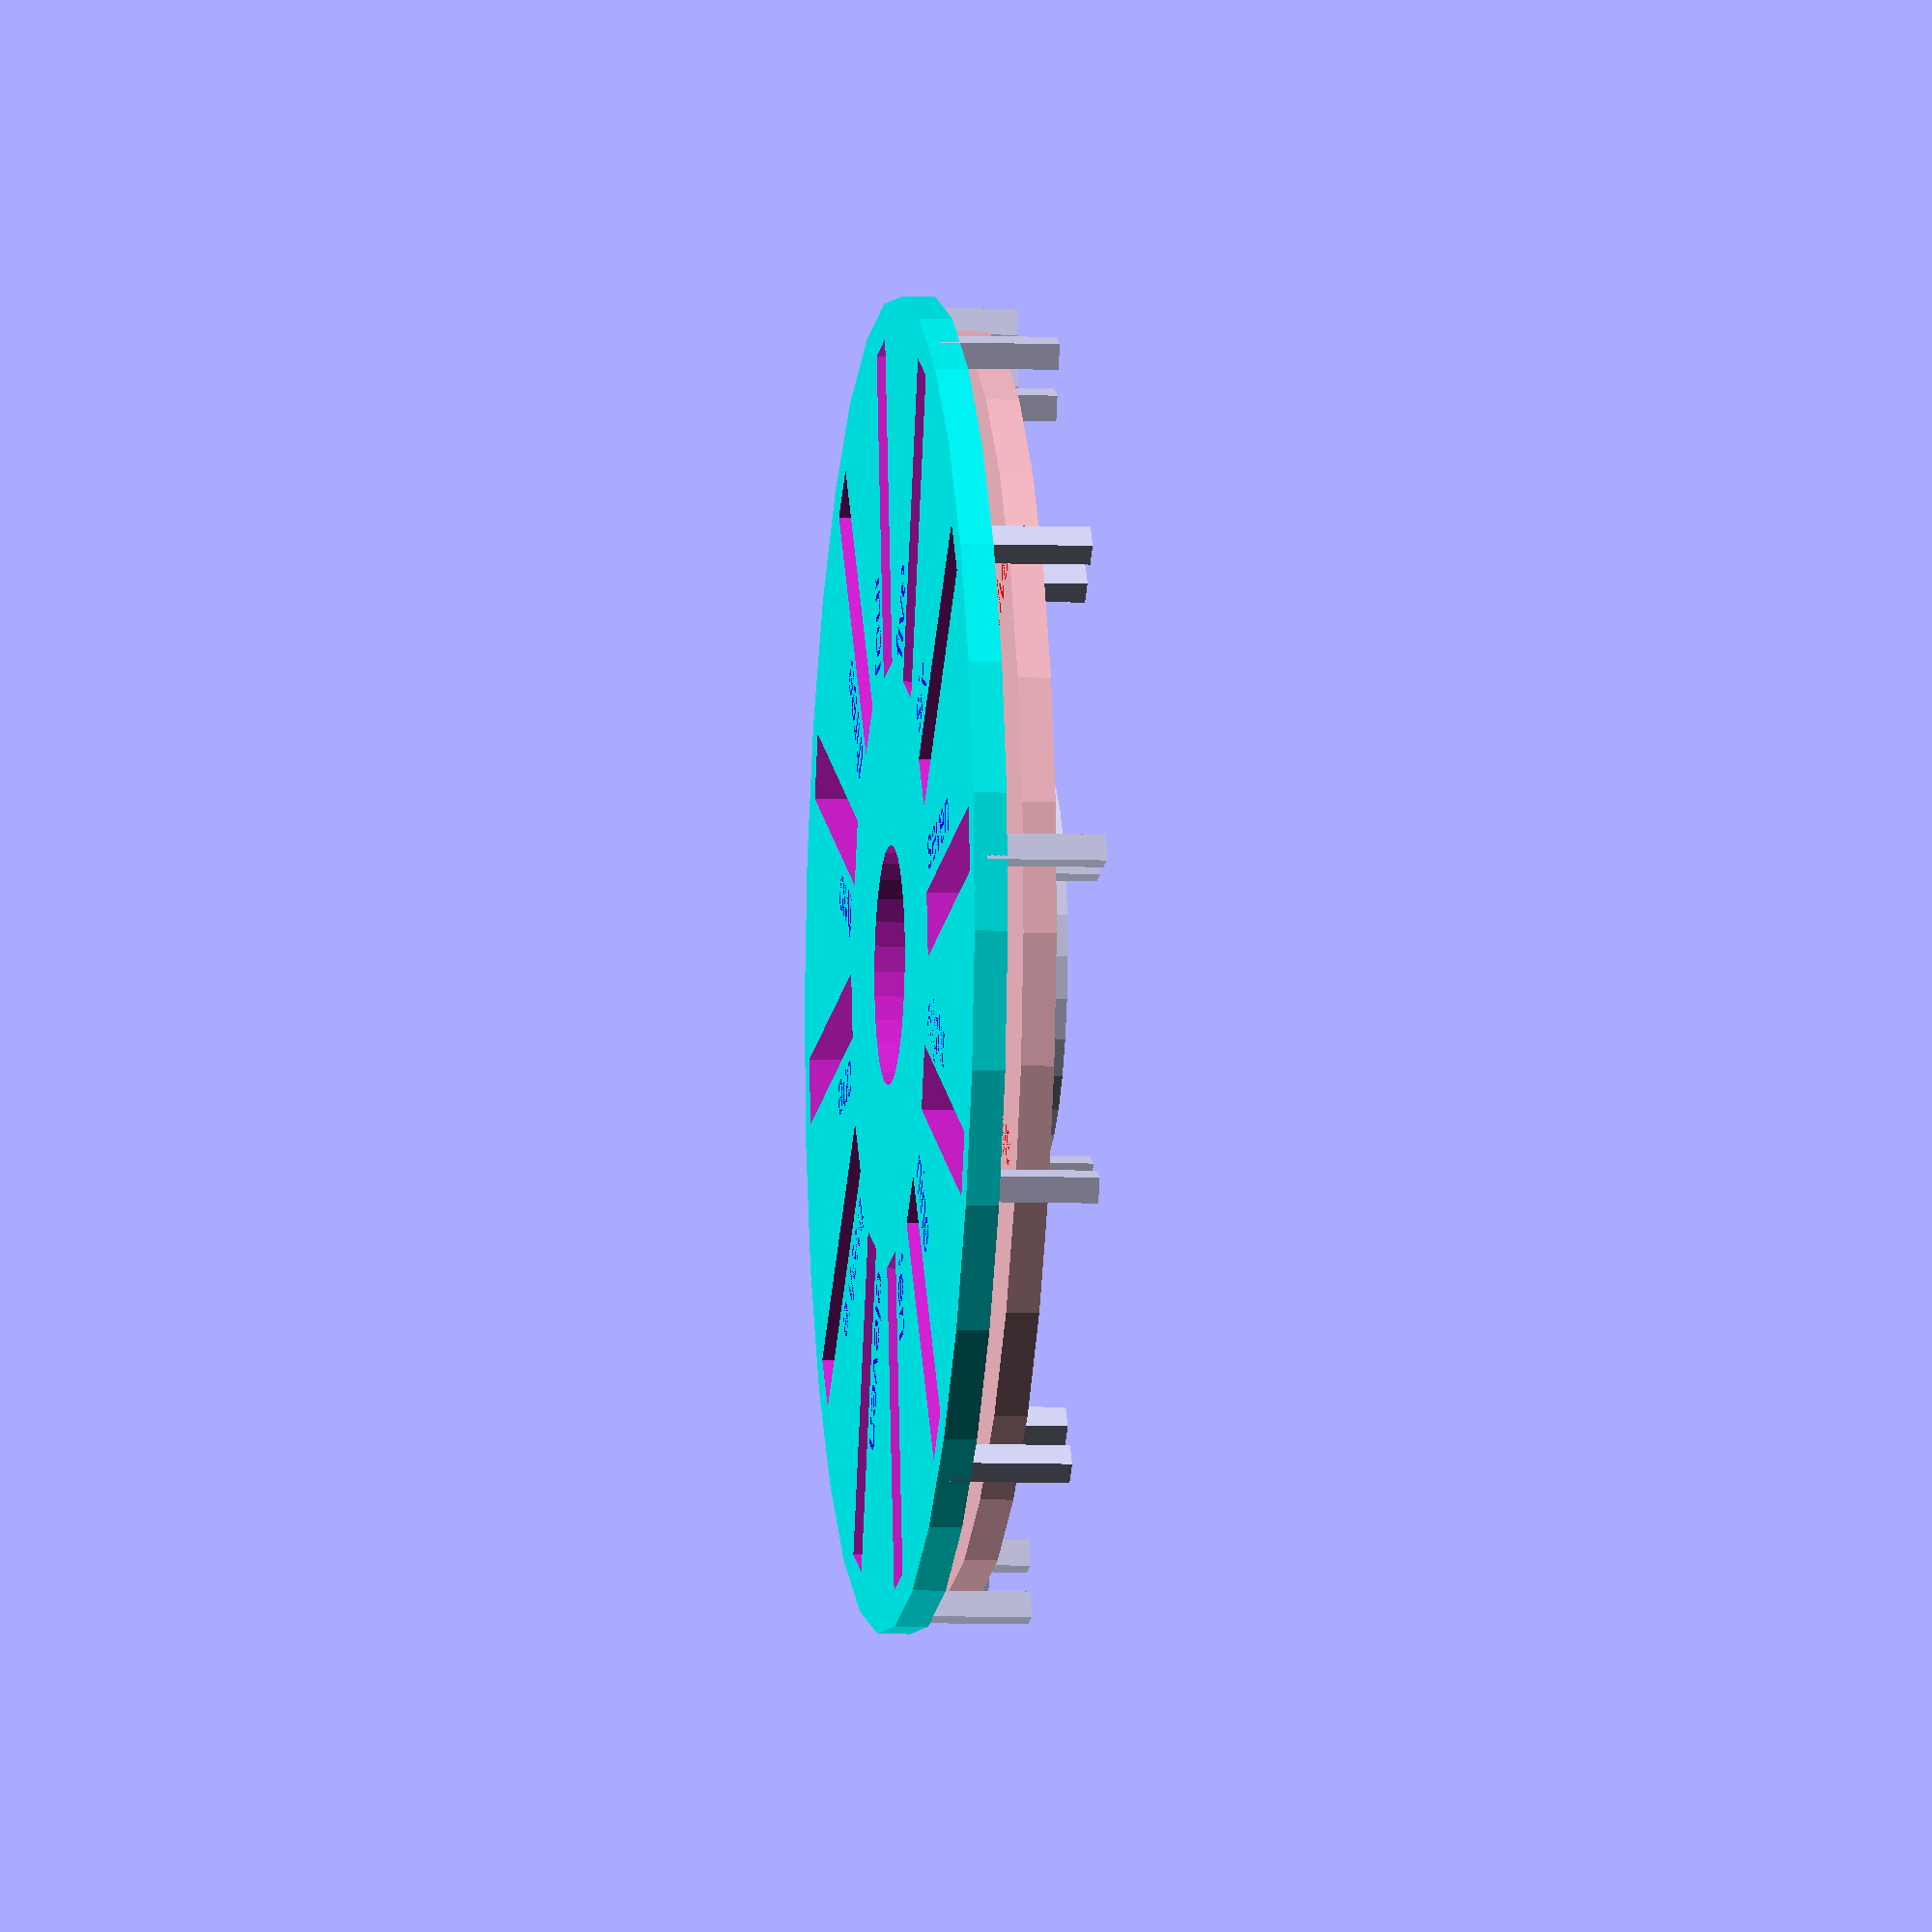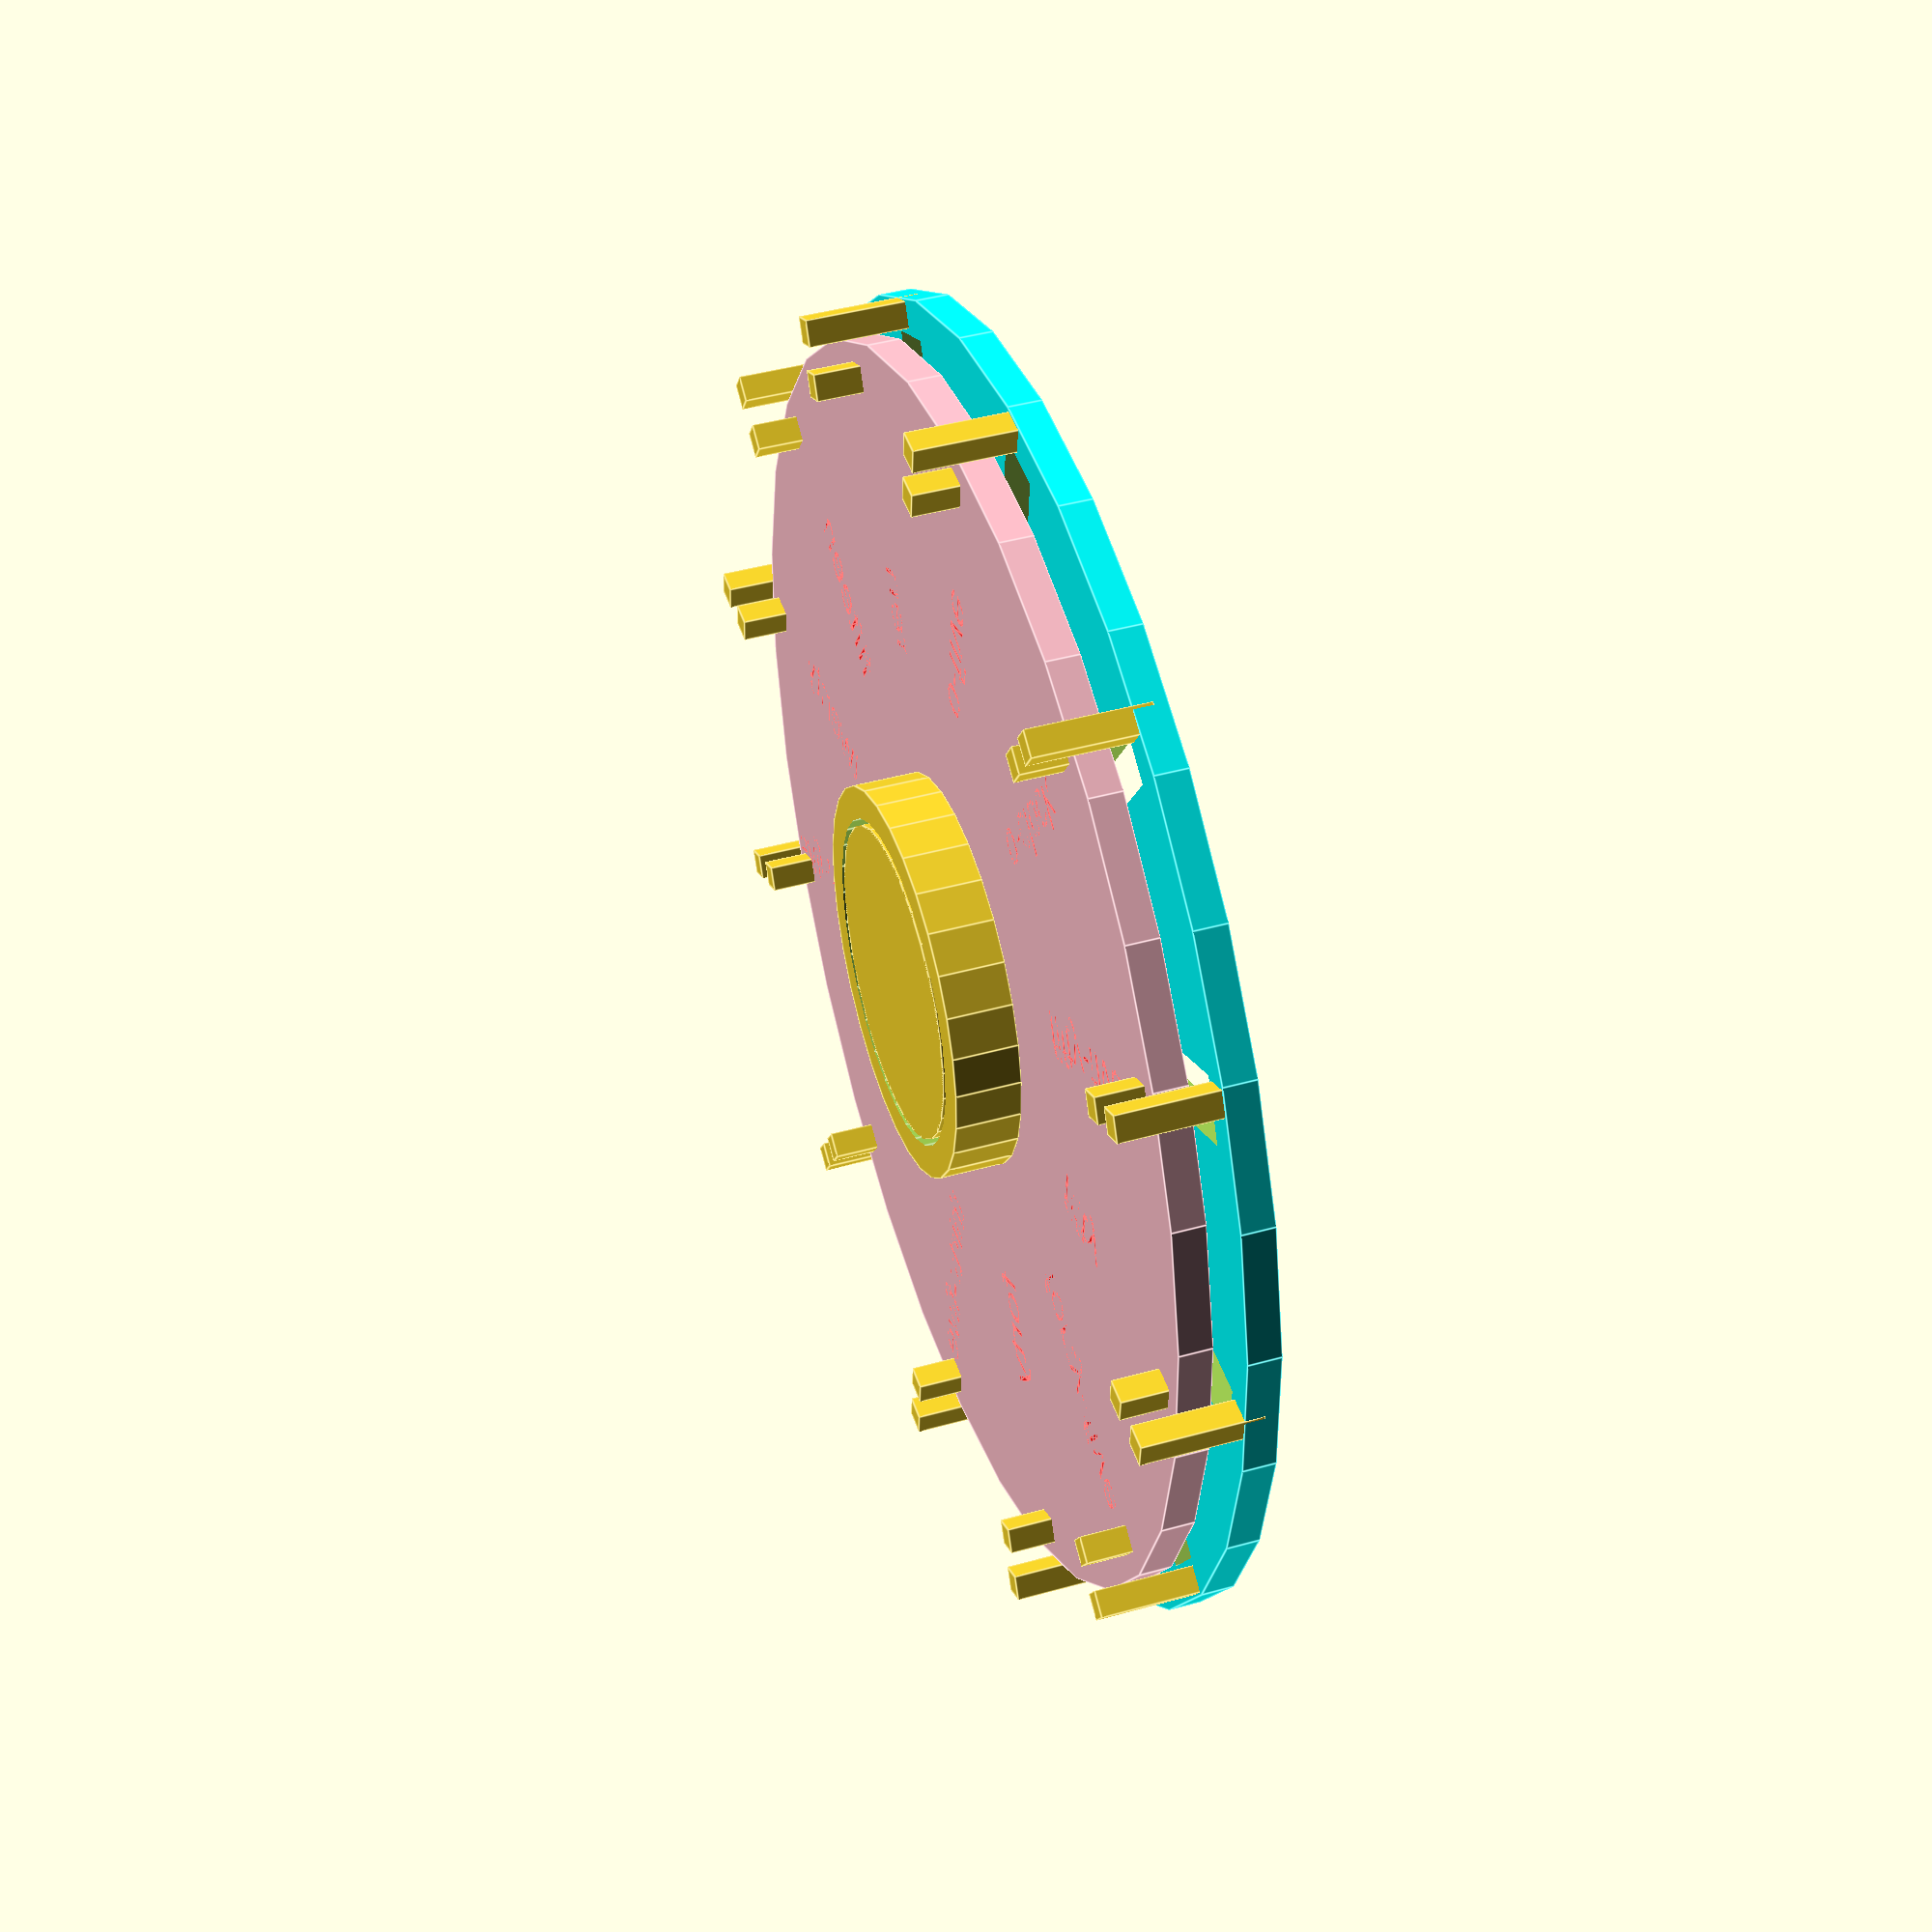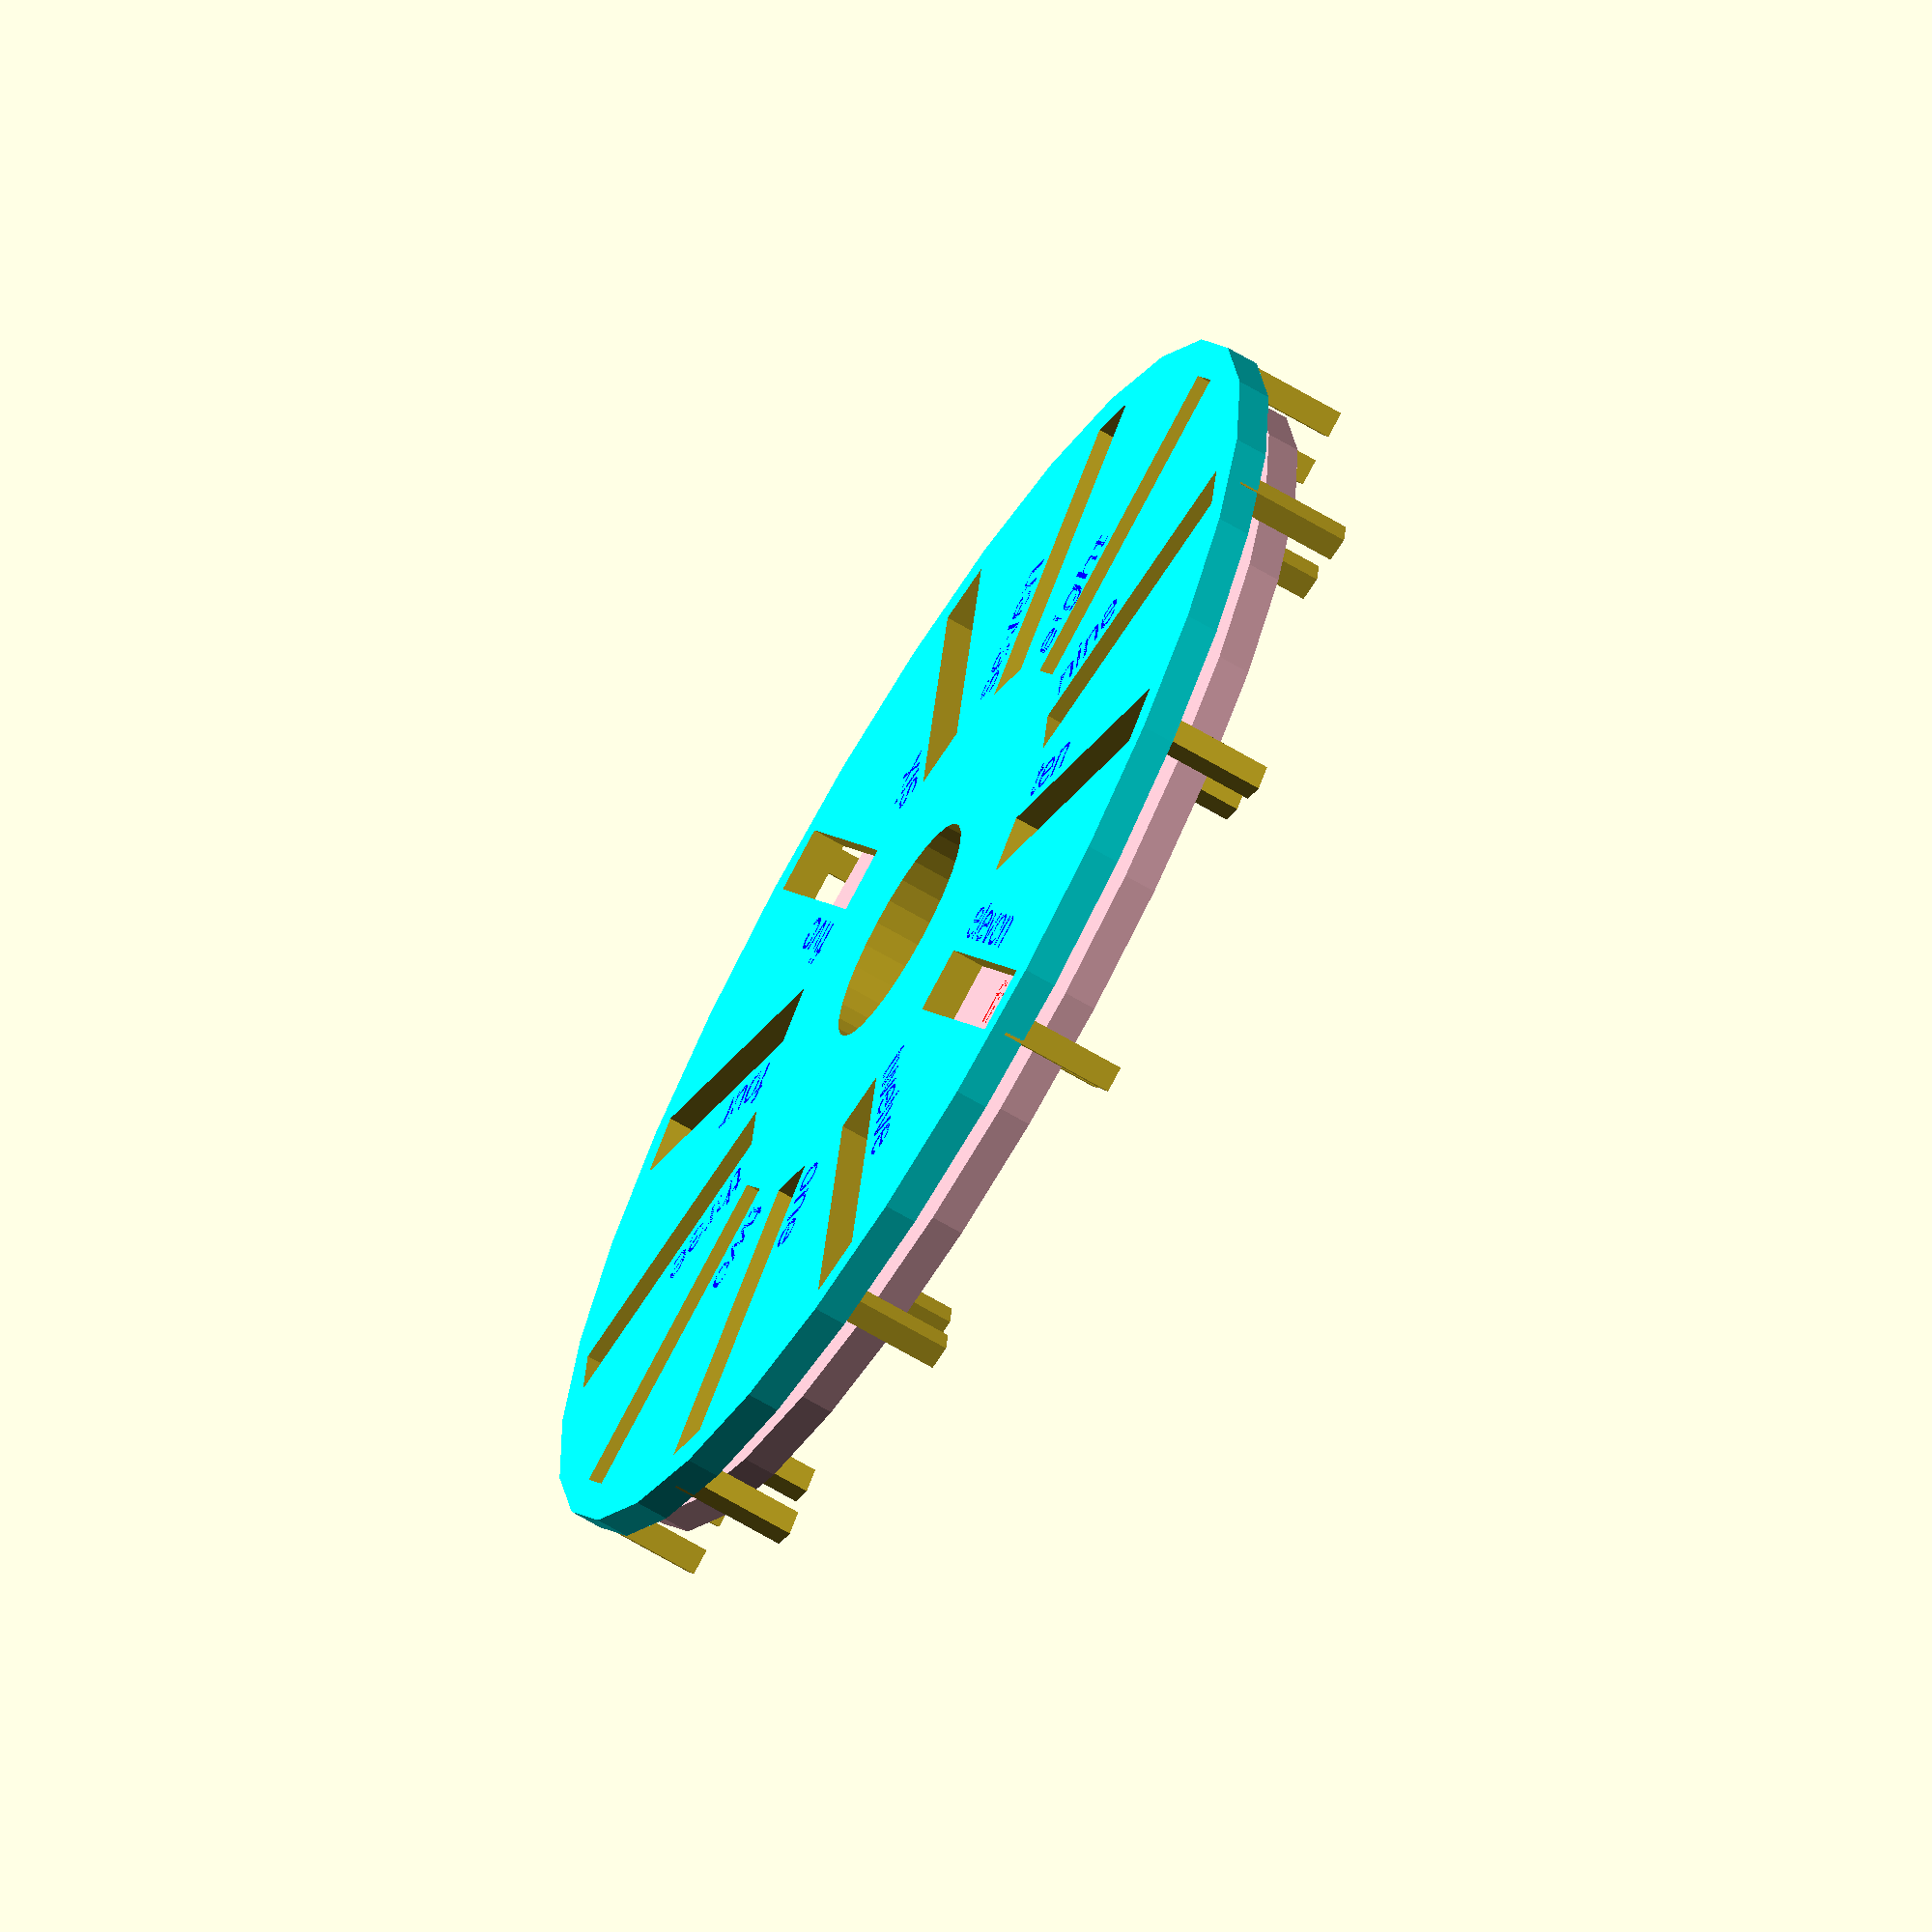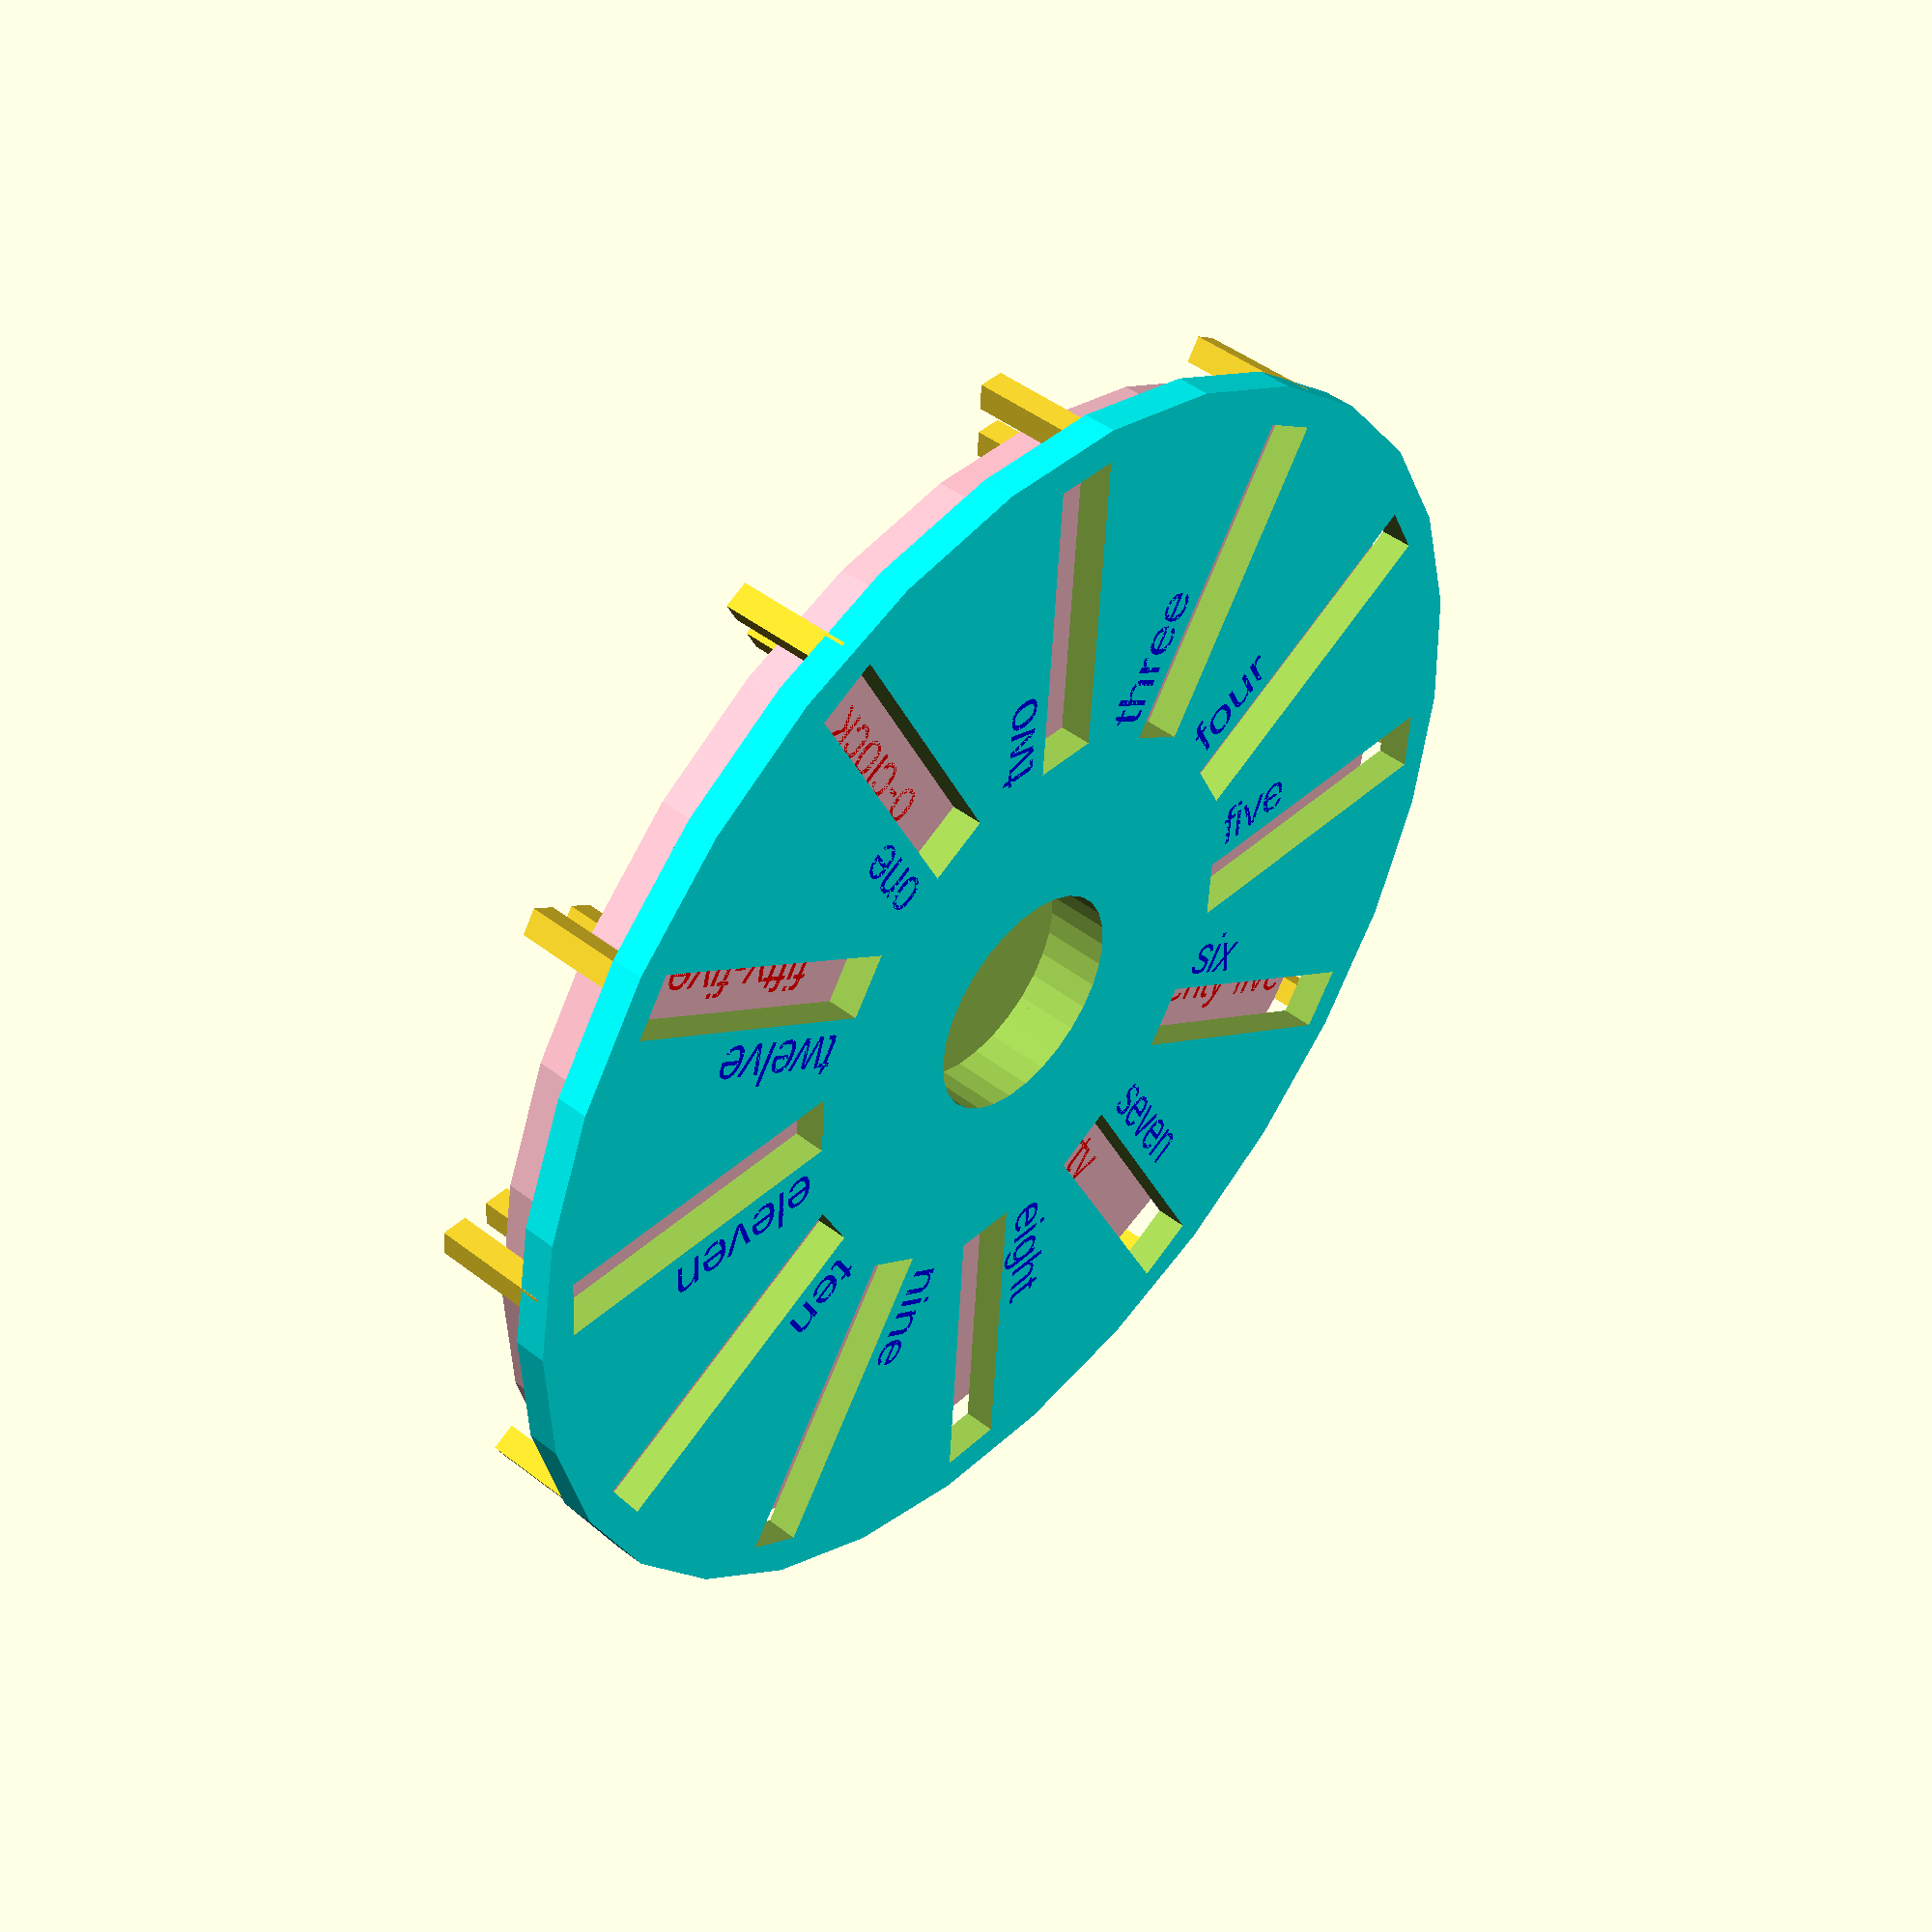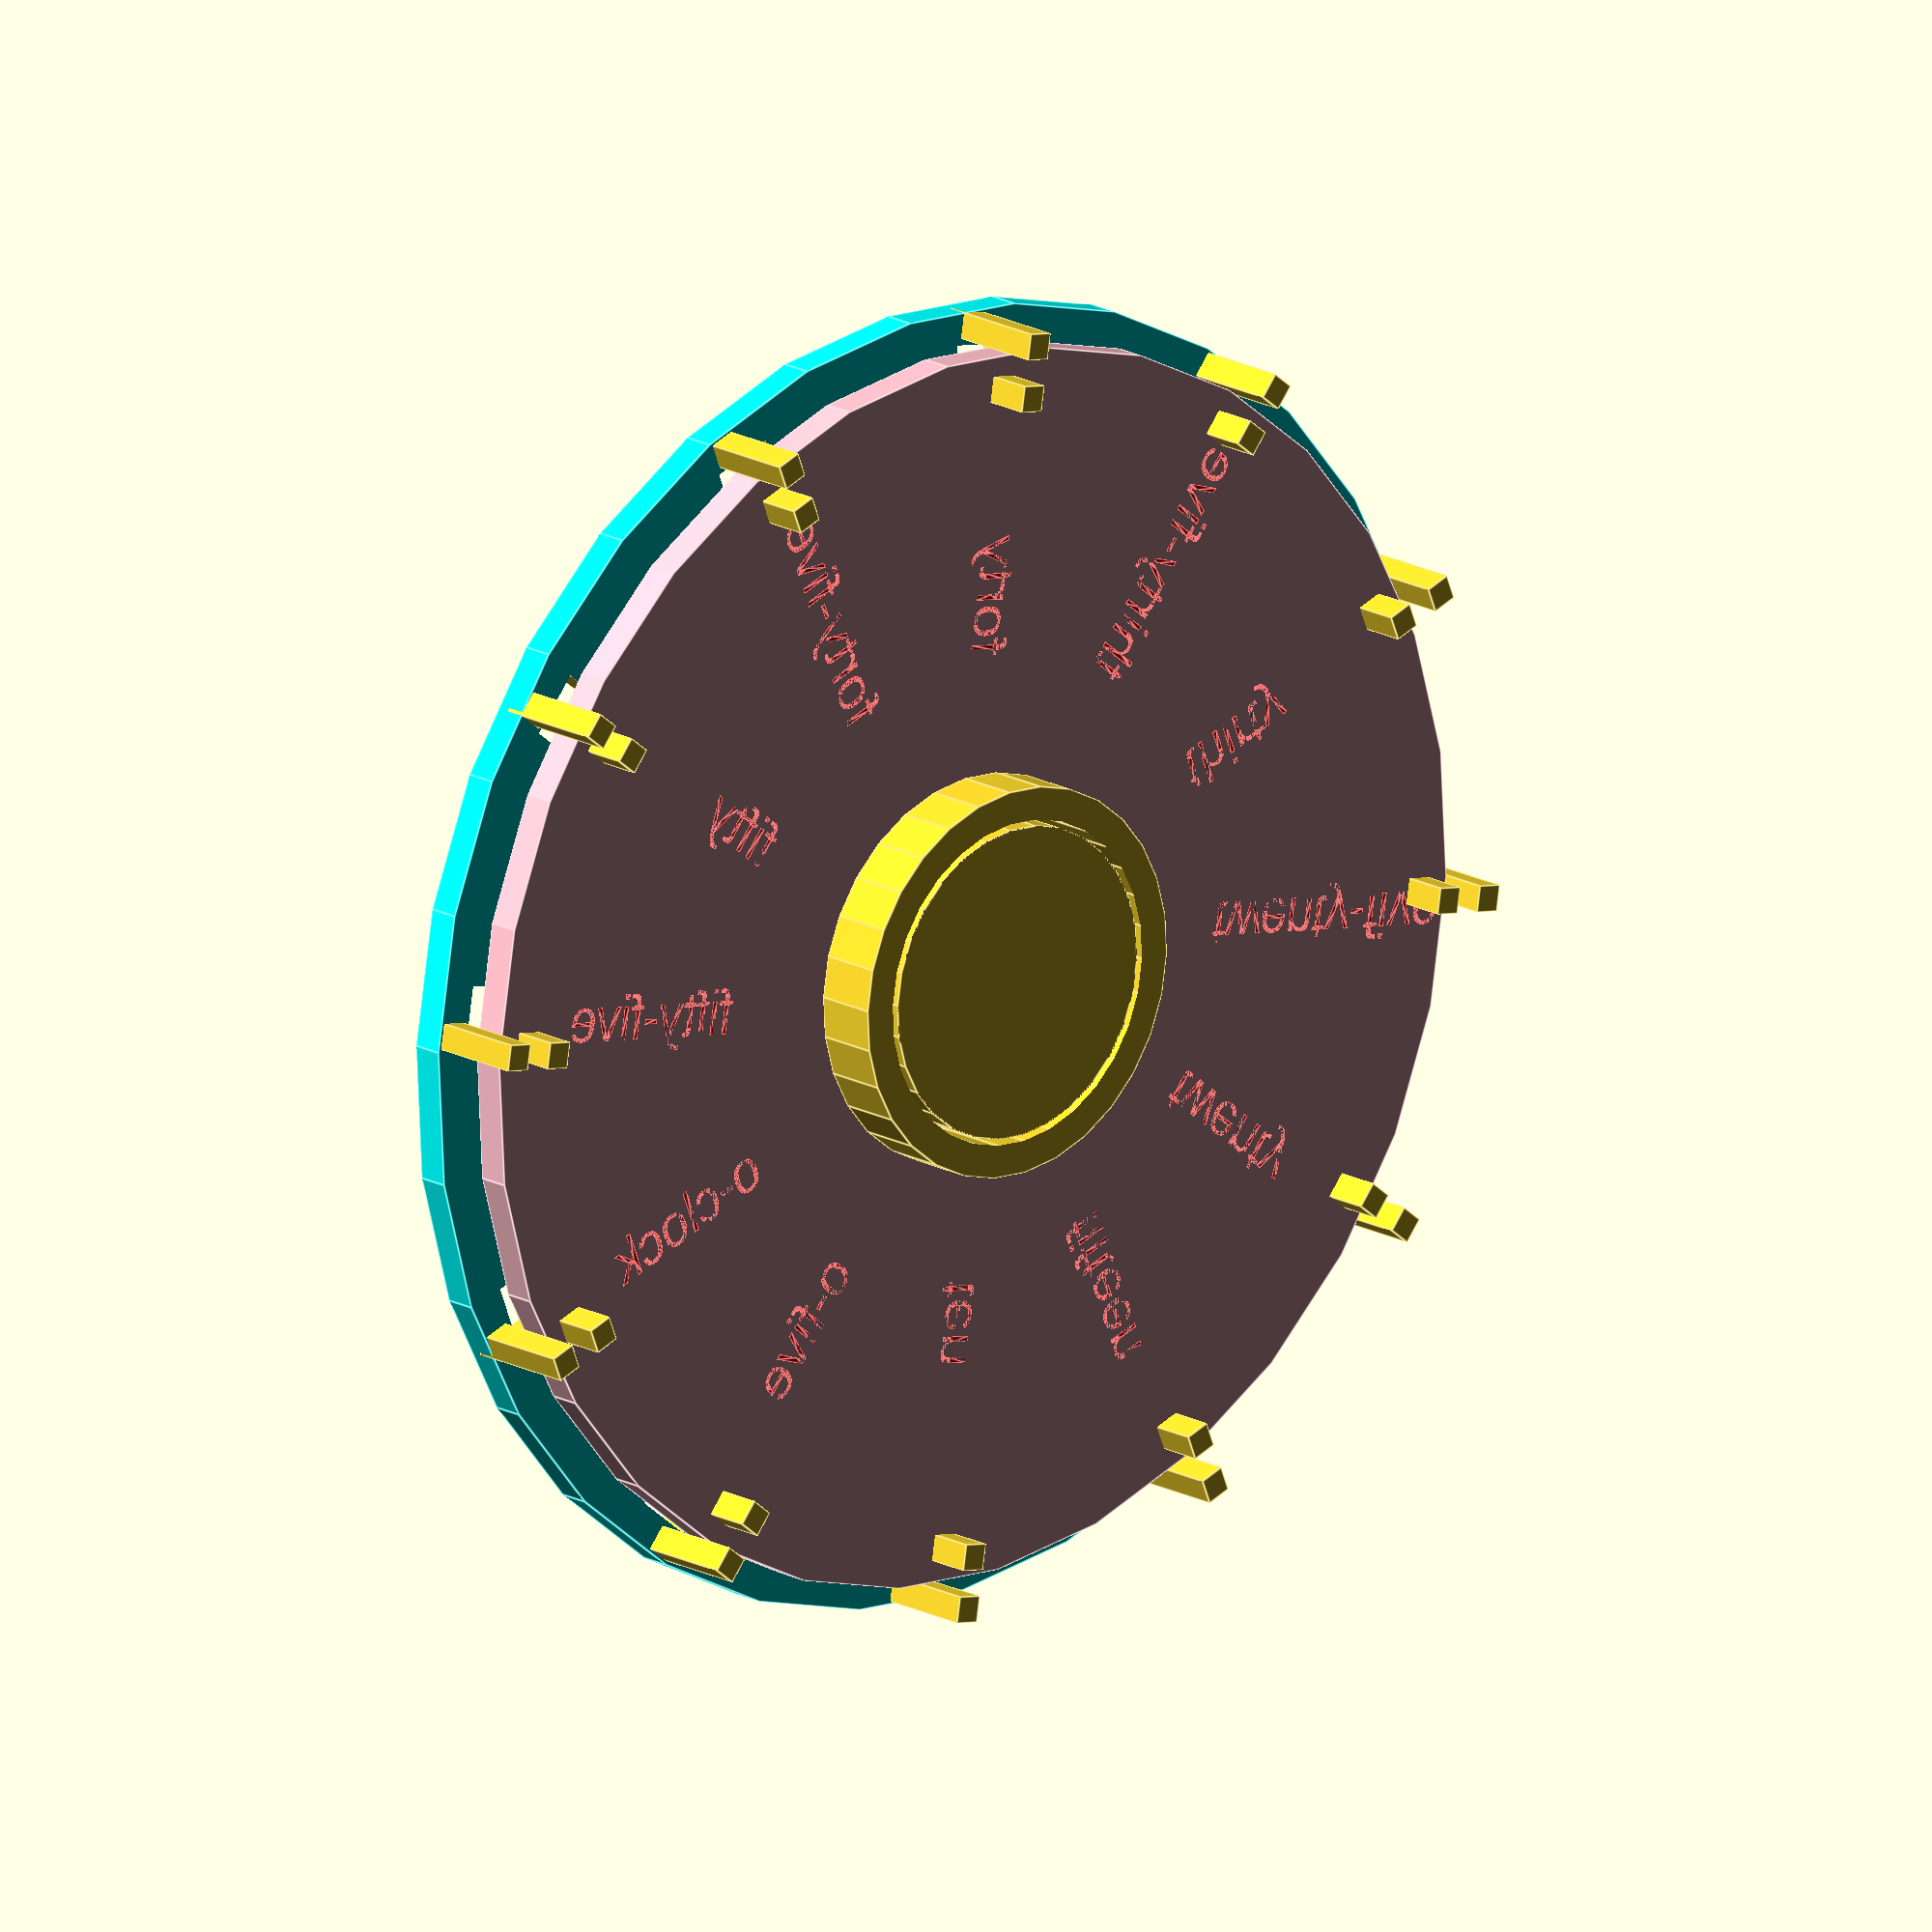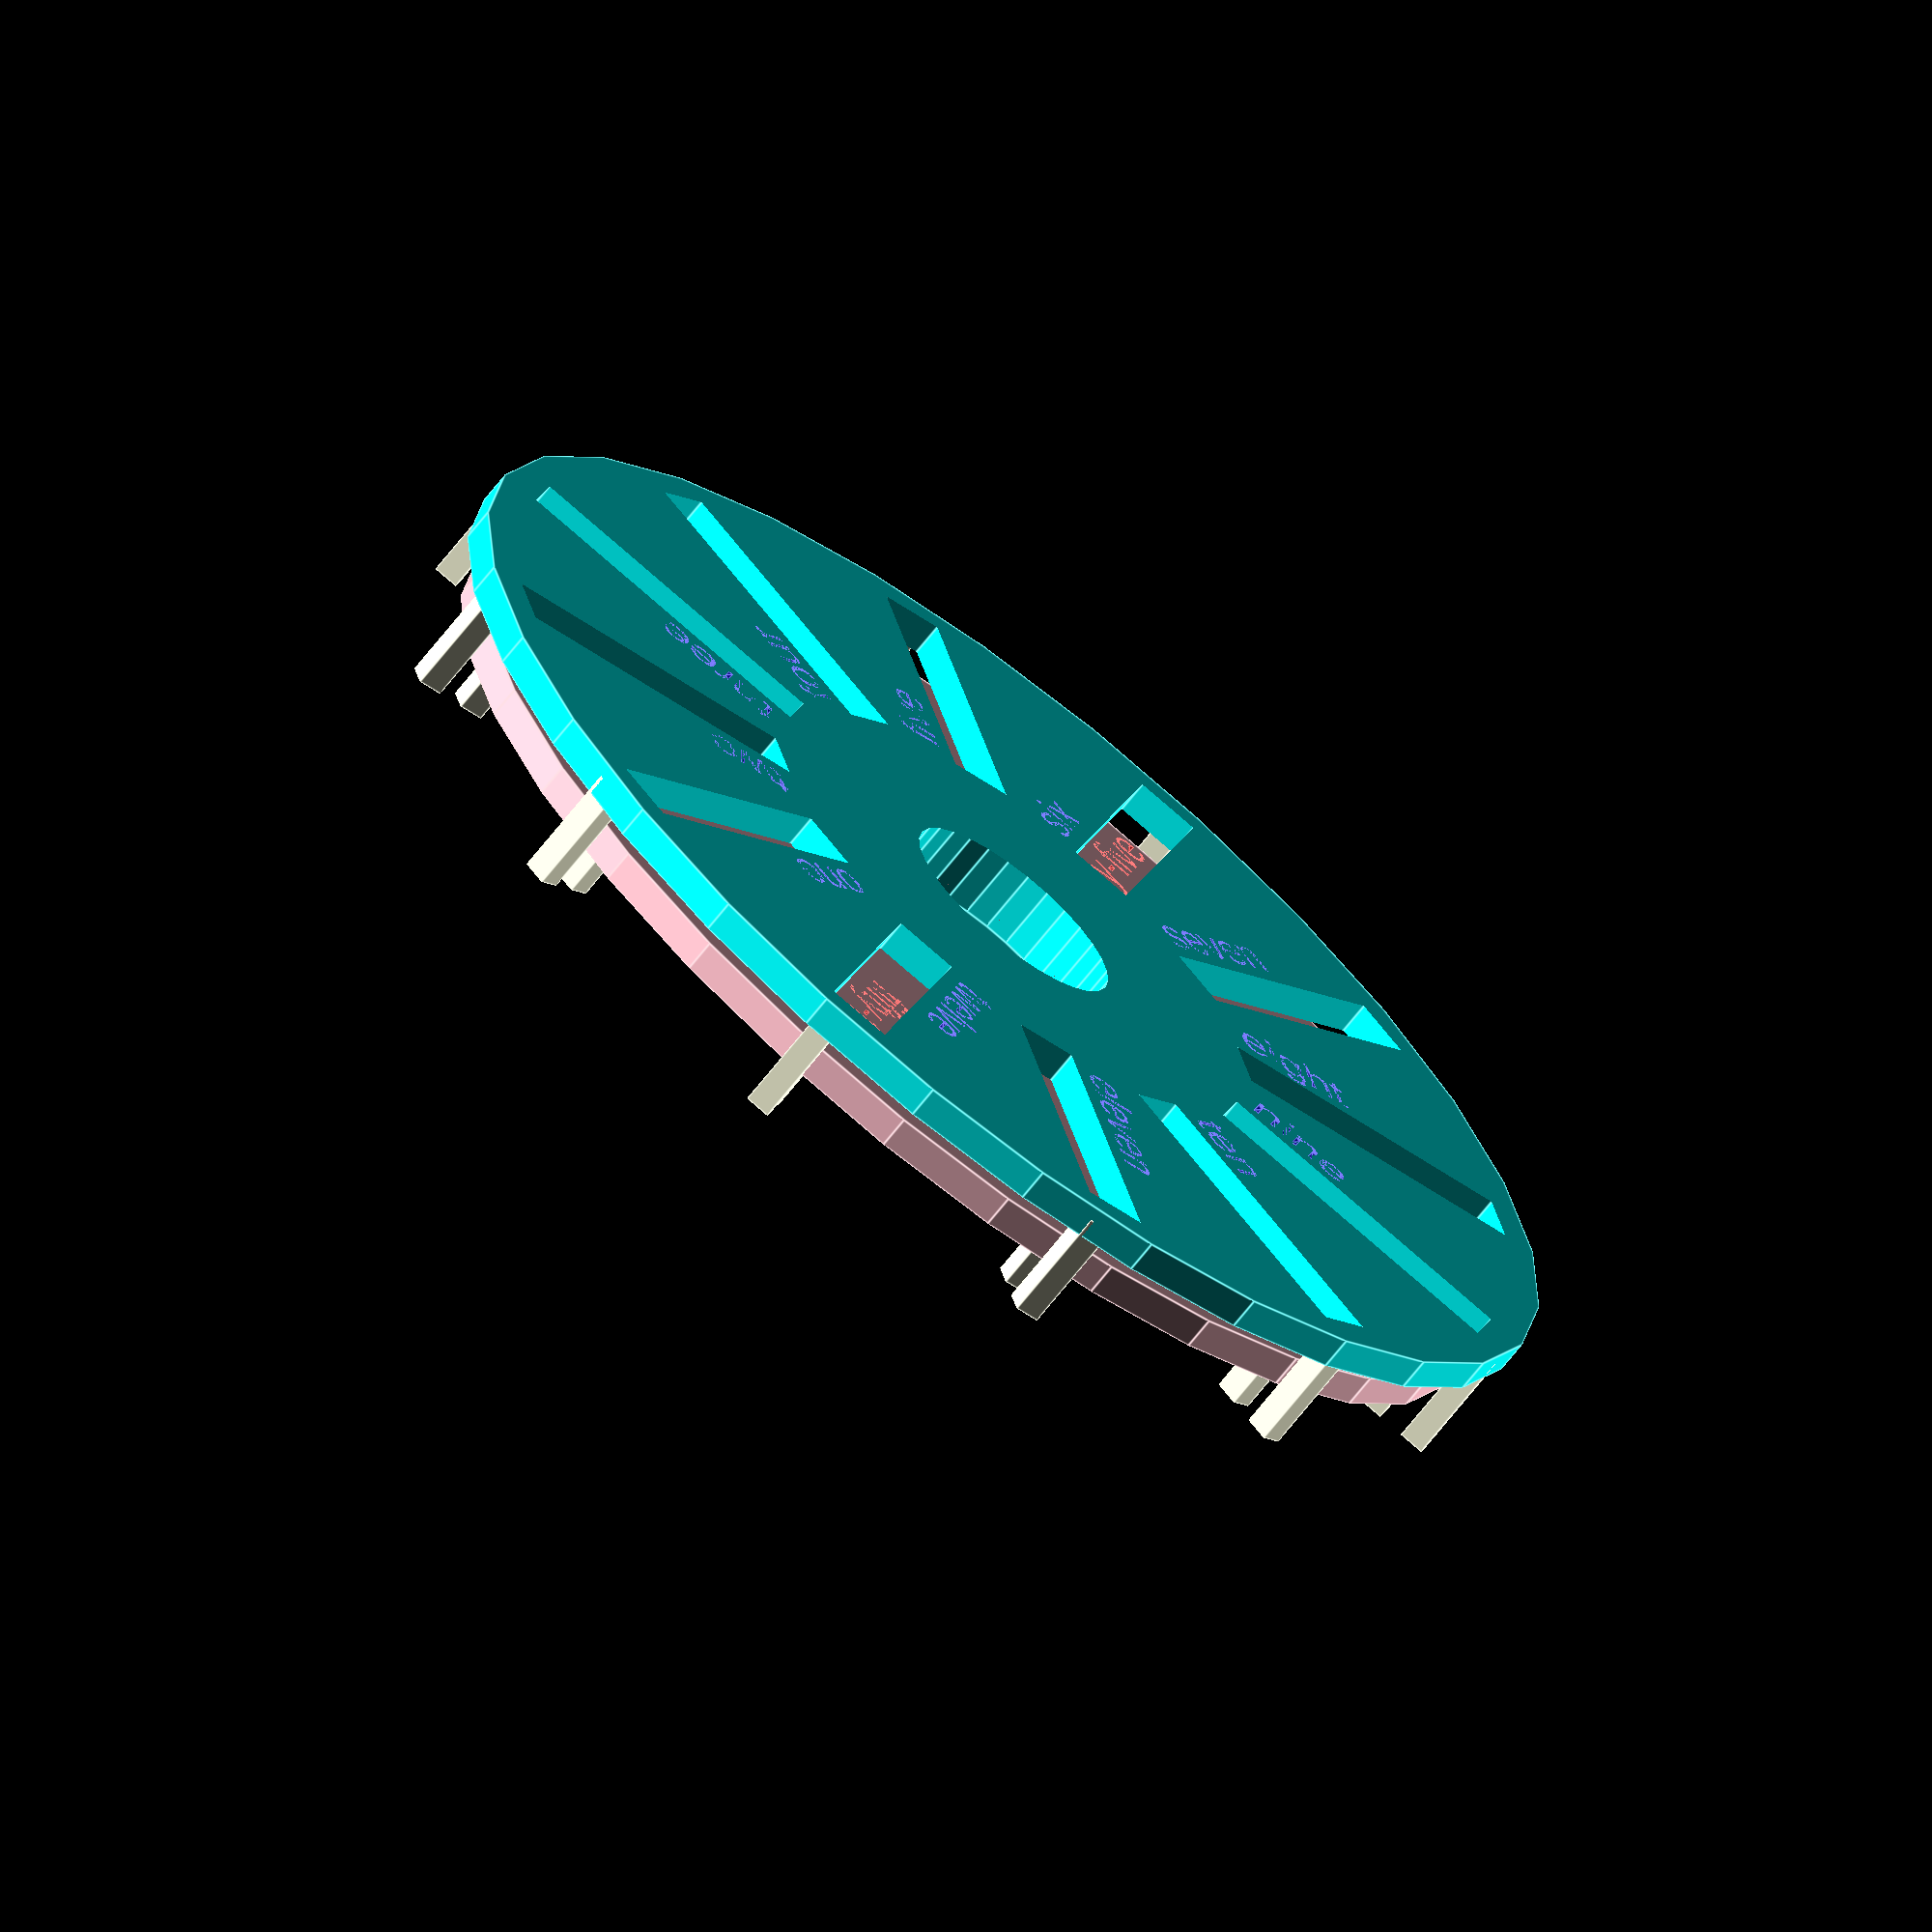
<openscad>
// Example combining MCAD/fonts.scad with search() function.

use <MCAD/fonts.scad>

clock_r = 100;
disc_thickness = 5;

hours=["one","two","three","four","five","six","seven","eight","nine","ten","eleven","twelve"];
mins=["o-clock", "o-five", "ten", "fifteen", "twenty", "twenty-five", "thirty", "thirty-five", "forty", "forty-five", "fifty", "fifty-five"];

module clock_words(from_center=46.0, letter_depth=disc_thickness, center_offset=0, words) {
	for (i=[0:(len(words)-1)]) {
		angle=(i+1)*360/len(mins);
		rotate(90-angle) translate([from_center,center_offset])
		linear_extrude(height=letter_depth) {
			text(words[i], size=7);
		}
	}
}

// hours disc
difference() {
	union() {	
		// see-through slots
		difference() {
			color("aqua") cylinder(disc_thickness,r=clock_r);
			for (i=[0:(len(mins)-1)]) {
				angle=(i+1)*360/len(mins);
				rotate(90-angle) translate([44,-10.5,-0.5])
				cube([clock_r-50,10,disc_thickness+1]);
			}
		}
		// bumps
		for (i=[0:(len(mins)-1)]) assign(angle=(i+1)*360/len(mins)) {
			rotate(90-angle) translate([clock_r - 5, -10, -15]) cube([4,4,18]);
		}
		color("blue") clock_words(center_offset=2, words=hours);
		translate([0, 0, -18]) cylinder(18, 24, 24);
	}
	translate([0,0,-5]) cylinder(15, 18, 18);	
}


// minutes disc
translate([0,0,-8]) difference() {
	union() {
		color("pink") cylinder(disc_thickness,r=clock_r-5);
		// bumps
		for (i=[0:(len(mins)-1)]){
			angle=(i+1)*360/len(mins);
			rotate(90-angle) translate([clock_r - 8 - 5, -10, -7]) cube([4,4,8]);
		}
		color("red") clock_words(from_center=48, center_offset=-8, words=mins);
		translate([0,0,-10]) cylinder(10, 30, 30);
	}
	translate([0,0,-20]) cylinder(30, 25, 25);
}

</openscad>
<views>
elev=5.4 azim=230.4 roll=82.7 proj=o view=wireframe
elev=137.4 azim=114.9 roll=288.5 proj=p view=edges
elev=247.6 azim=8.3 roll=120.6 proj=o view=wireframe
elev=314.4 azim=303.9 roll=311.7 proj=p view=solid
elev=163.2 azim=261.1 roll=41.8 proj=o view=edges
elev=68.8 azim=194.8 roll=321.8 proj=o view=edges
</views>
